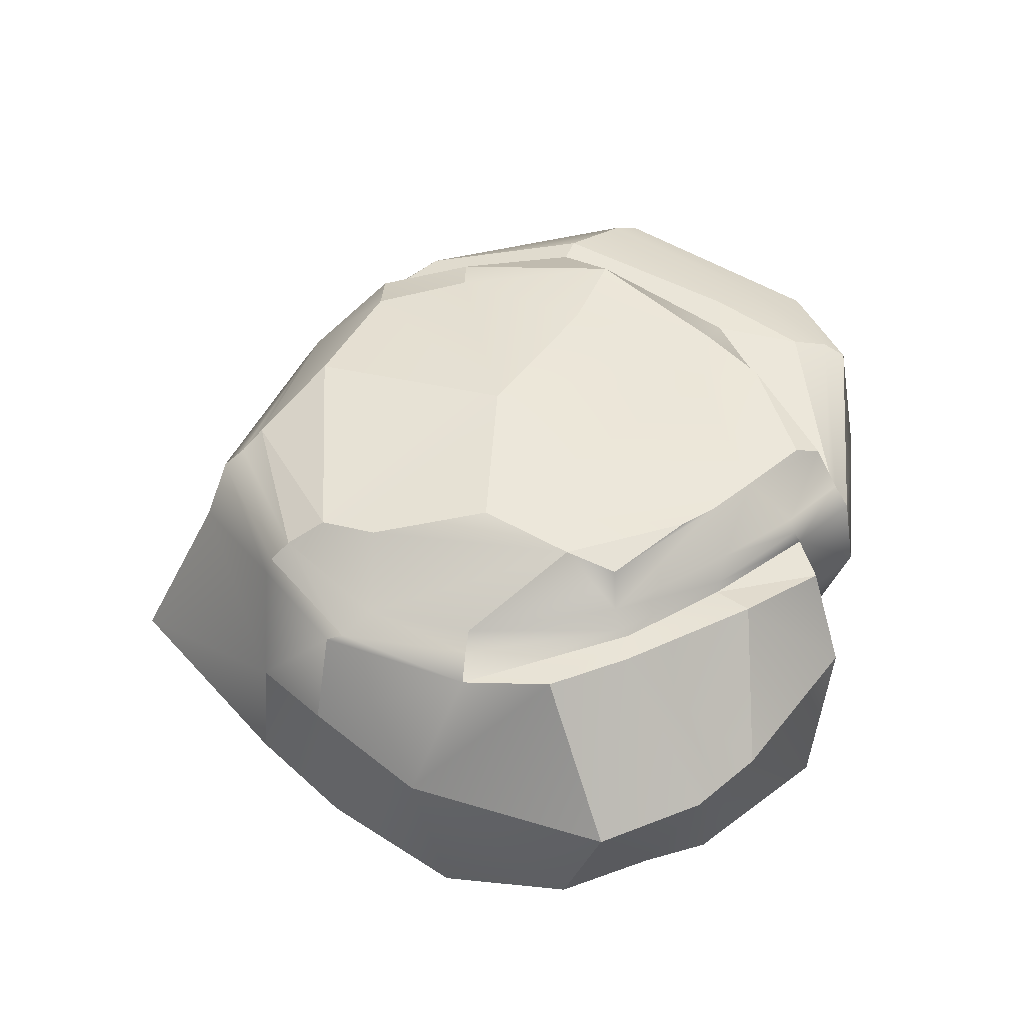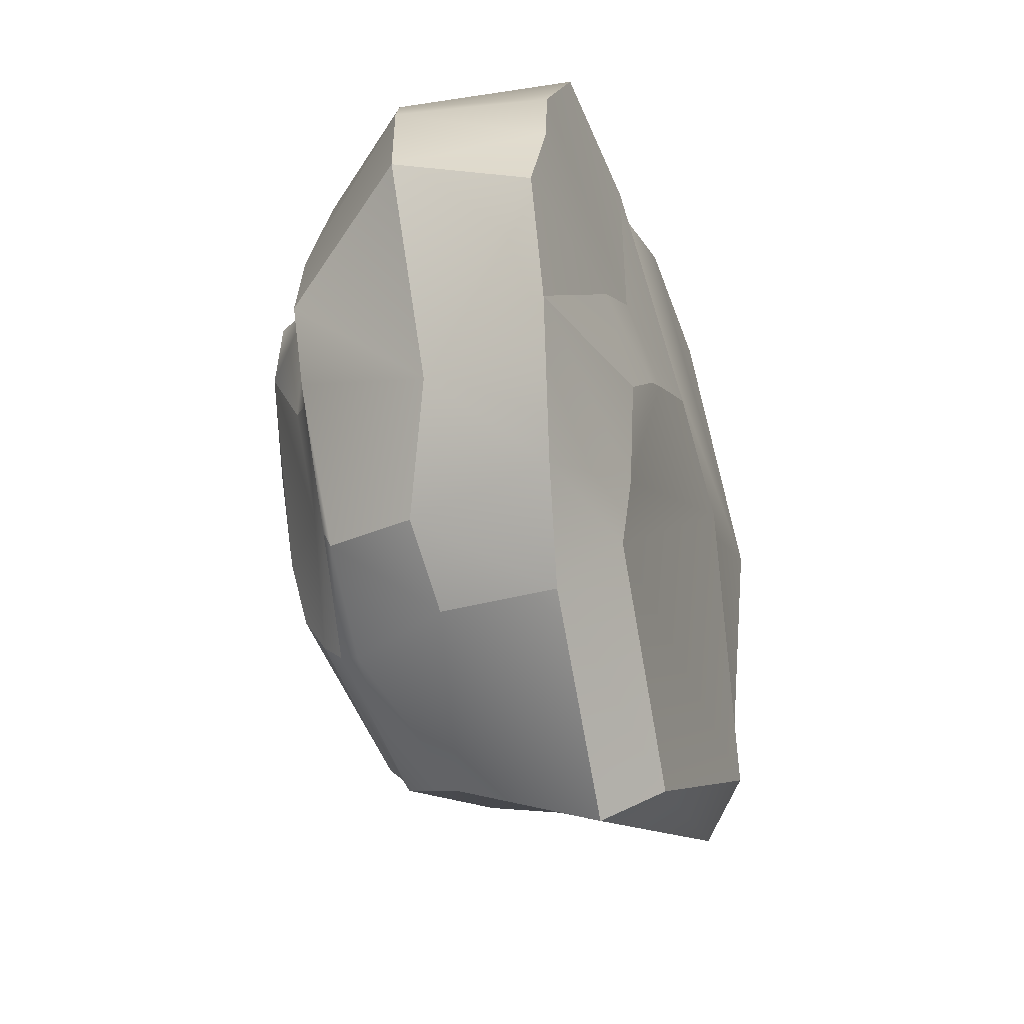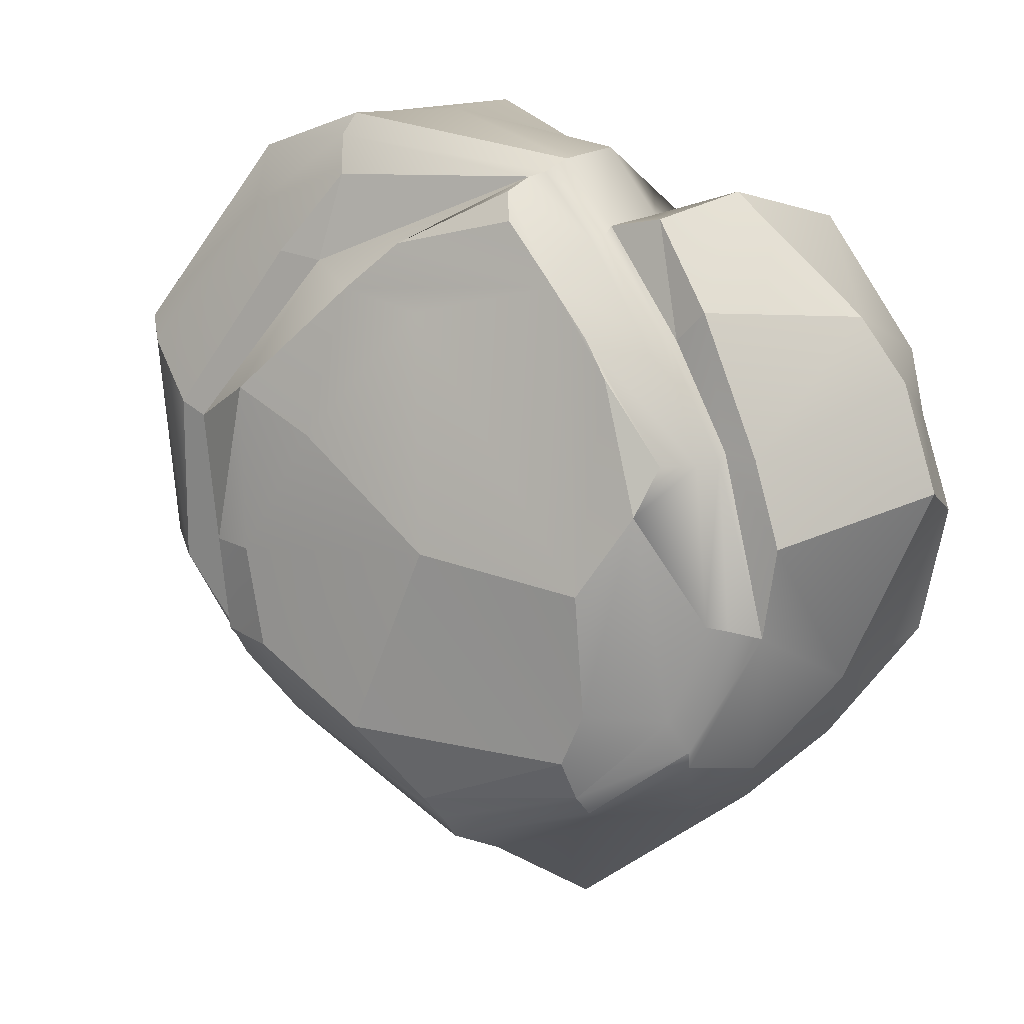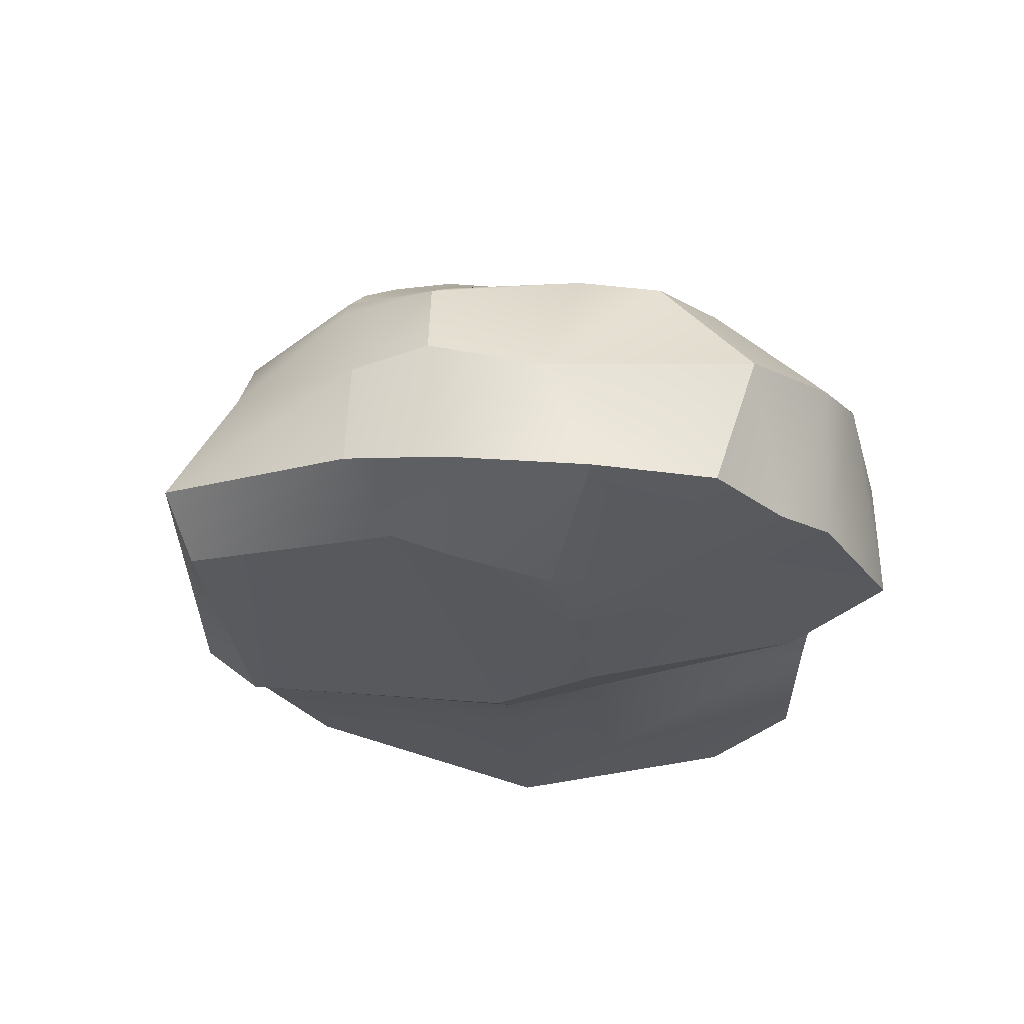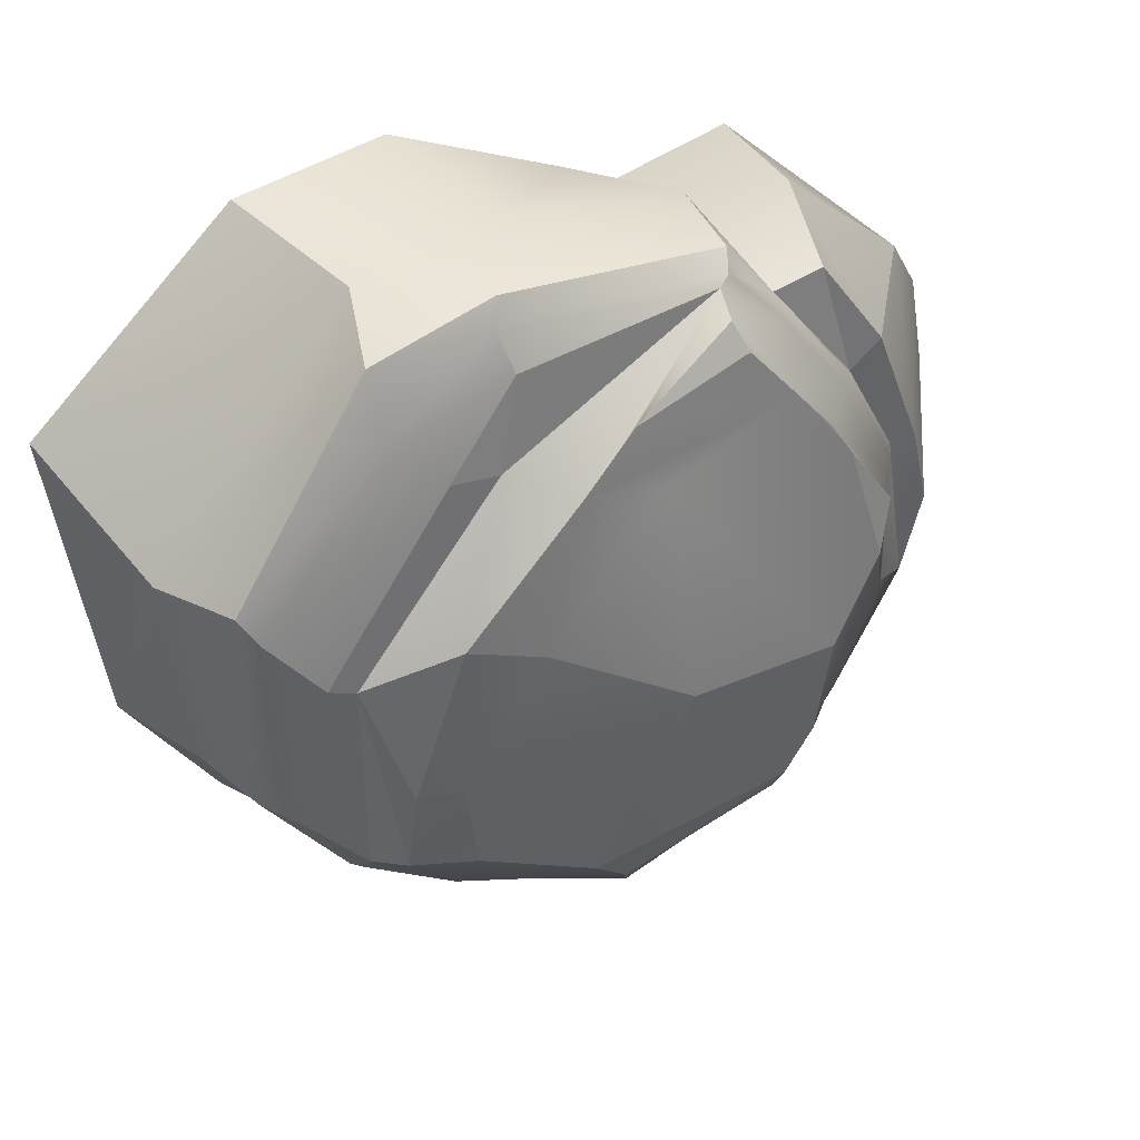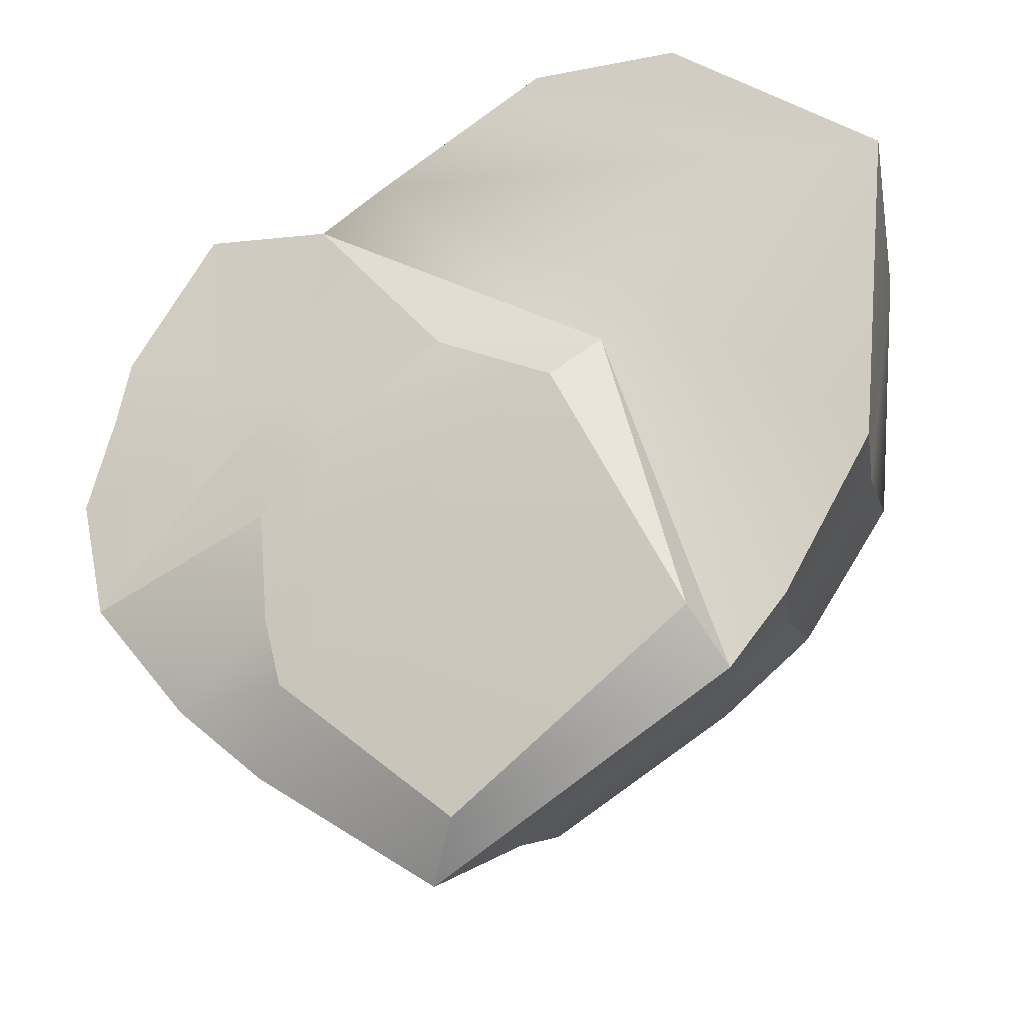
<metadata>
{"format":"obj","ext":"obj","renderer":"f3d","projection":"perspective","resolution":1024,"background":"white","views":[{"elev":46.7,"azim":-96.0,"up":"+Y"},{"elev":-40.9,"azim":-71.8,"up":"+Z"},{"elev":8.5,"azim":-150.9,"up":"+Z"},{"elev":-27.7,"azim":-116.9,"up":"+Y"},{"elev":40.3,"azim":145.4,"up":"+Z"},{"elev":-26.2,"azim":22.5,"up":"+Z"}]}
</metadata>
<code>
o Rock_Large_1_Cube.026
v -0.7839 0.0761 2.497
v -0.704 2.617 2.263
v -3.36 -0.02146 -1.322
v -1.65 2.744 1.021
v 2.75 0.2893 -2.057
v 2.264 2.471 -1.43
v -2.604 0.181 -2.304
v 1.958 -0.02364 0.6632
v 1.889 2.786 0.7938
v -1.264 -0.1141 2.027
v -1.132 2.665 1.739
v 2.28 0.2467 -2.636
v 1.192 2.8 0.4147
v 1.384 -0.09829 0.3428
v -0.6903 2.251 2.619
v -2.32 2.421 0.3238
v 2.397 2.099 -1.623
v 2.571 2.4 0.4786
v -2.039 2.327 -1.838
v 1.713 2.228 -2.153
v -1.291 2.294 2.12
v -1.901 0.3491 -2.942
v -0.3447 0.4976 -4.025
v 0.2246 2.487 -2.747
v -1.283 2.502 -2.542
v -1.244 2.697 -2.211
v 0.7365 2.787 -2.102
v -0.04754 2.973 -0.4999
v -1.475 2.757 -1.767
v -1.479 2.912 -0.7481
v 1.115 2.315 2.636
v 2.802 2.387 0.5927
v 3.52 0.2178 -0.8354
v 3.822 0.04965 1.786
v 3.556 1.309 1.183
v 3.291 1.179 -0.7582
v -3.065 1.036 -1.597
v 2.497 1.241 -1.896
v -2.407 1.367 -2.396
v 1.672 1.426 -2.475
v -1.327 1.167 2.291
v -1.001 1.374 2.863
v -0.1099 1.754 -3.327
v -1.811 1.32 -2.86
v 1.115 2.078 3.16
v -0.917 2.02 2.768
v -1.342 2.184 -2.768
v 3.324 2.106 1.333
v -2.808 2.176 -1.09
v 2.48 1.911 -1.76
v -2.15 2.126 -2.254
v 1.666 2.071 -2.291
v -1.352 2.052 2.218
v 0.04733 2.244 -3.117
v 3.206 1.936 -0.6795
v 2.049 0.06153 3.21
v 0.7521 0.06987 3.307
v 0.5579 1.343 3.209
v 1.833 1.324 3.086
v 0.8263 2.729 1.678
v 0.1134 2.769 1.496
v 1.721 2.376 1.969
v 1.309 2.396 1.893
v 2.109 1.974 2.886
v -3.609 -0.008337 -0.2529
v -2.456 -0.01217 2.27
v -3.849 1.065 0.03209
v -2.124 1.237 2.493
v -2.954 2.231 -0.3377
v -1.809 2.075 2.279
v -1.462 2.707 1.327
v -1.443 -0.175 0.4034
v -1.802 2.435 1.401
v -2.034 2.213 1.305
v -3.233 -0.0325 1.124
v -3.256 1.263 1.485
v -2.296 2.254 1.541
v 1.192 2.176 2.974
v -0.8096 2.193 2.66
v -1.32 2.336 -2.709
v 3.203 2.224 1.111
v -2.54 2.253 -1.039
v 2.416 2.007 -1.754
v -2.167 2.187 -2.114
v 1.699 2.148 -2.217
v -1.385 2.22 2.15
v 0.1276 2.334 -2.94
v 2.1 2.212 2.355
v -1.968 2.275 1.334
v 2.965 2.136 -0.8614
v -1.62 -0.191 -1.765
v -1.677 -0.257 -0.8081
v -0.9811 -0.3155 -0.1803
v -0.02035 -0.2908 0.5226
v 0.9959 -0.2888 -0.002794
v 2.061 -0.128 -2.207
v -0.00444 0.05224 -3.624
v -1.523 -0.07929 -2.311
v -0.6188 2.492 2.501
v 0.3411 2.664 2.065
v 1.76 2.674 -1.5
v 1.897 2.723 -0.6414
v 2.261 2.624 -0.593
v -2.129 2.709 0.3345
v -1.959 2.832 -0.07336
v -1.997 -0.151 -0.002305
v -1.215 -0.3041 -0.3487
v -2.465 2.304 0.3496
v -3.606 1.154 0.9453
v -3.34 -0.053 0.5644
v -2.759 2.256 0.3803
v -2.492 2.251 0.4266
v -2.402 2.386 -0.9957
f 6 103 18
f 14 94 95
f 26 24 25
f 18 62 32
f 74 70 53
f 14 96 12
f 31 63 15
f 90 17 18
f 99 100 2
f 105 104 4
f 71 104 16
f 20 6 17
f 60 100 15
f 14 5 8
f 11 100 60
f 6 102 103
f 14 1 10
f 106 92 107
f 27 20 24
f 16 105 113
f 28 61 13
f 99 11 21
f 90 32 81
f 82 19 84
f 45 59 64
f 20 83 85
f 24 85 87
f 28 102 101
f 23 44 43
f 28 29 30
f 28 26 29
f 19 26 25
f 33 8 5
f 34 59 56
f 88 31 78
f 84 25 80
f 58 46 42
f 50 90 55
f 39 22 7
f 43 47 54
f 37 65 67
f 23 40 12
f 12 38 5
f 37 7 3
f 1 41 10
f 33 35 34
f 54 80 87
f 51 44 39
f 1 58 42
f 37 69 49
f 54 40 43
f 40 50 38
f 49 39 37
f 42 53 41
f 55 35 36
f 81 62 88
f 59 57 56
f 5 36 33
f 13 60 9
f 9 63 18
f 35 64 59
f 110 67 65
f 111 67 109
f 72 66 75
f 41 66 10
f 112 69 111
f 41 70 68
f 106 75 110
f 68 77 76
f 66 76 75
f 86 73 89
f 11 73 21
f 30 4 11
f 53 89 74
f 48 88 64
f 50 36 38
f 87 25 24
f 51 80 47
f 64 78 45
f 108 49 112
f 87 52 54
f 52 83 50
f 49 84 51
f 79 53 46
f 55 81 48
f 34 57 1
f 93 95 94
f 98 96 95
f 91 93 107
f 12 97 23
f 7 98 91
f 22 97 98
f 3 91 92
f 72 94 10
f 79 45 78
f 15 78 31
f 79 21 86
f 101 102 6
f 102 9 103
f 92 91 107
f 89 112 74
f 106 65 3
f 112 77 74
f 76 111 109
f 75 109 110
f 89 16 108
f 72 107 93
f 108 113 82
f 105 29 19
f 18 17 6
f 103 9 18
f 14 10 94
f 26 27 24
f 18 63 62
f 74 77 70
f 14 95 96
f 31 62 63
f 18 32 90
f 90 83 17
f 16 73 71
f 71 4 104
f 20 101 6
f 15 63 60
f 100 99 15
f 14 12 5
f 60 61 11
f 11 2 100
f 14 8 1
f 106 3 92
f 27 101 20
f 16 104 105
f 28 30 61
f 21 15 99
f 99 2 11
f 82 113 19
f 45 58 59
f 20 17 83
f 24 20 85
f 101 27 28
f 28 13 102
f 23 22 44
f 28 27 26
f 19 29 26
f 33 34 8
f 34 35 59
f 88 62 31
f 84 19 25
f 58 45 46
f 50 83 90
f 39 44 22
f 43 44 47
f 37 3 65
f 23 43 40
f 12 40 38
f 37 39 7
f 1 42 41
f 33 36 35
f 54 47 80
f 51 47 44
f 1 57 58
f 37 67 69
f 54 52 40
f 40 52 50
f 49 51 39
f 42 46 53
f 55 48 35
f 81 32 62
f 59 58 57
f 5 38 36
f 13 61 60
f 9 60 63
f 35 48 64
f 110 109 67
f 111 69 67
f 72 10 66
f 41 68 66
f 112 49 69
f 41 53 70
f 106 72 75
f 68 70 77
f 66 68 76
f 86 21 73
f 11 71 73
f 11 61 30
f 30 105 4
f 4 71 11
f 53 86 89
f 48 81 88
f 50 55 36
f 87 80 25
f 51 84 80
f 64 88 78
f 108 82 49
f 87 85 52
f 52 85 83
f 49 82 84
f 79 86 53
f 55 90 81
f 1 8 34
f 34 56 57
f 95 91 98
f 98 97 96
f 91 95 93
f 12 96 97
f 7 22 98
f 22 23 97
f 3 7 91
f 72 93 94
f 79 46 45
f 15 79 78
f 79 15 21
f 102 13 9
f 89 108 112
f 106 110 65
f 112 111 77
f 76 77 111
f 75 76 109
f 89 73 16
f 72 106 107
f 108 16 113
f 19 113 105
f 105 30 29

</code>
